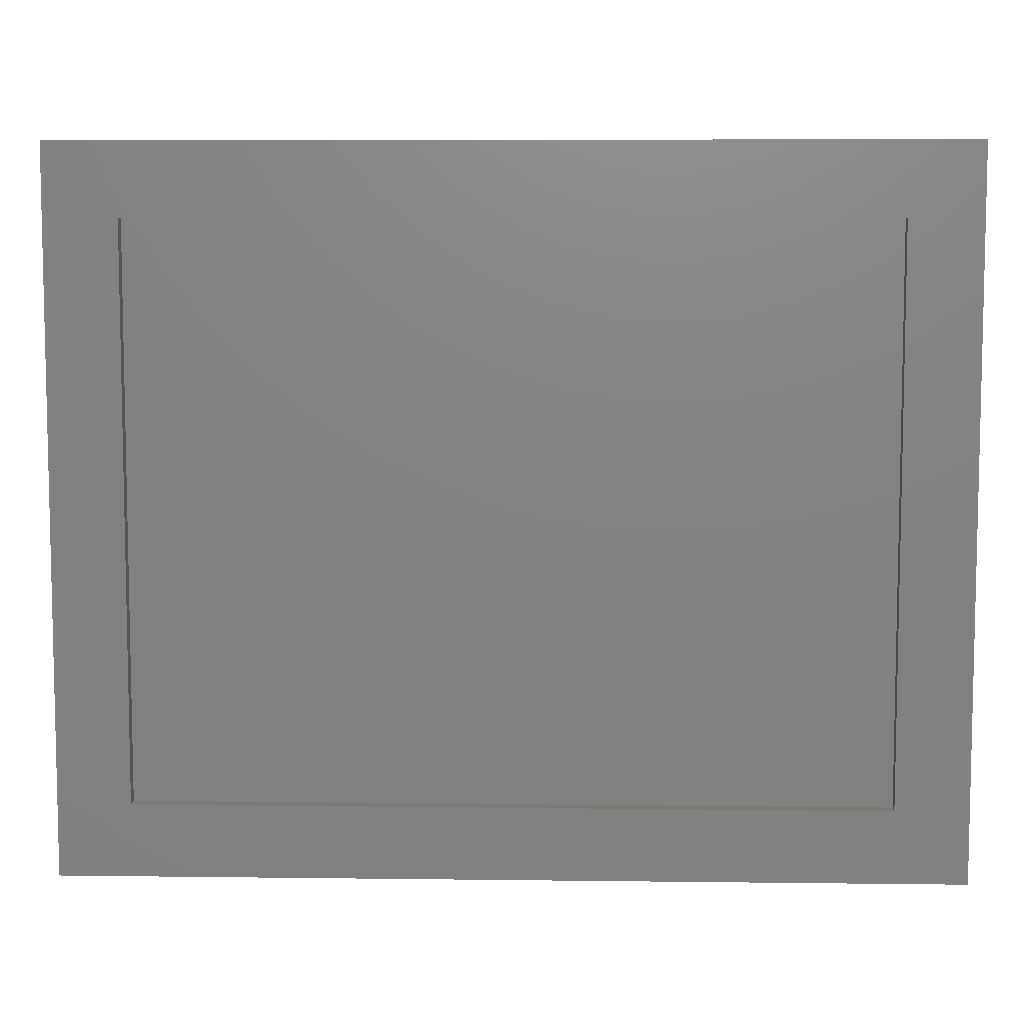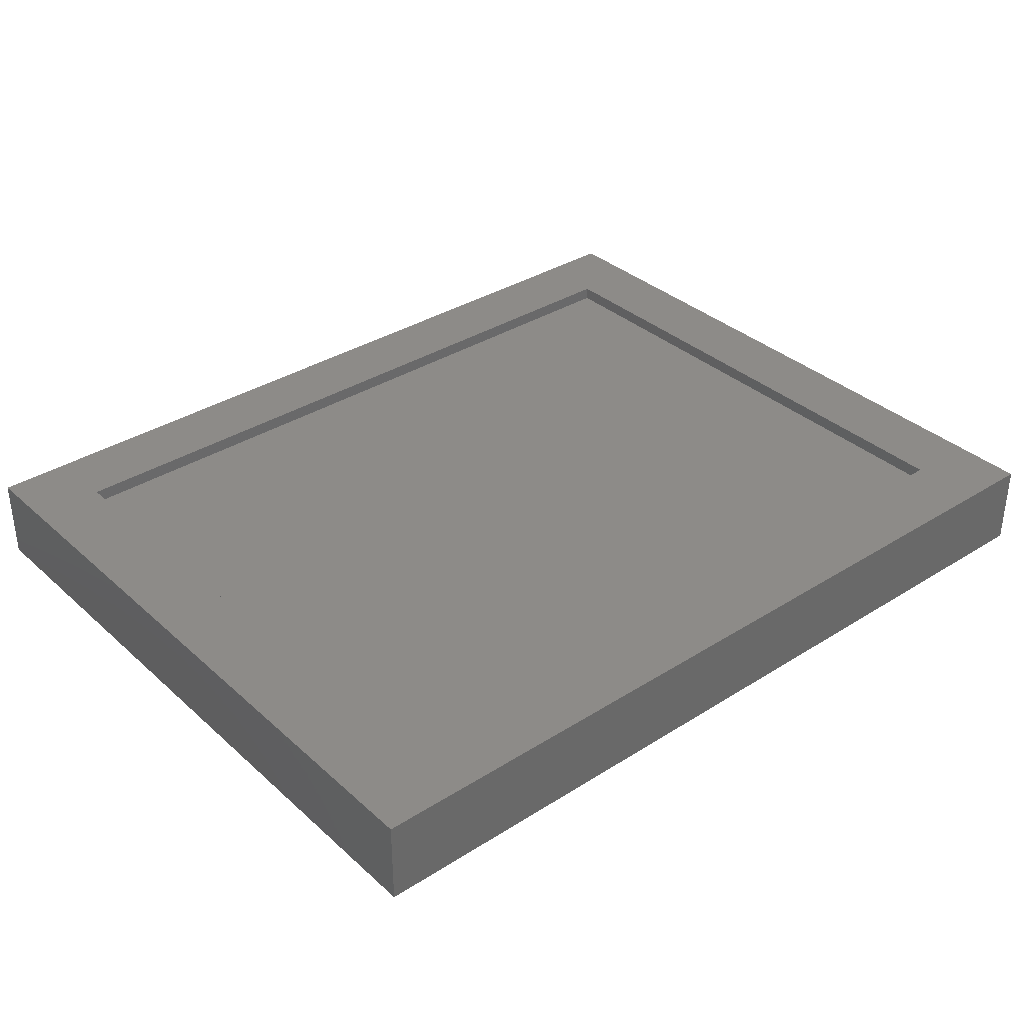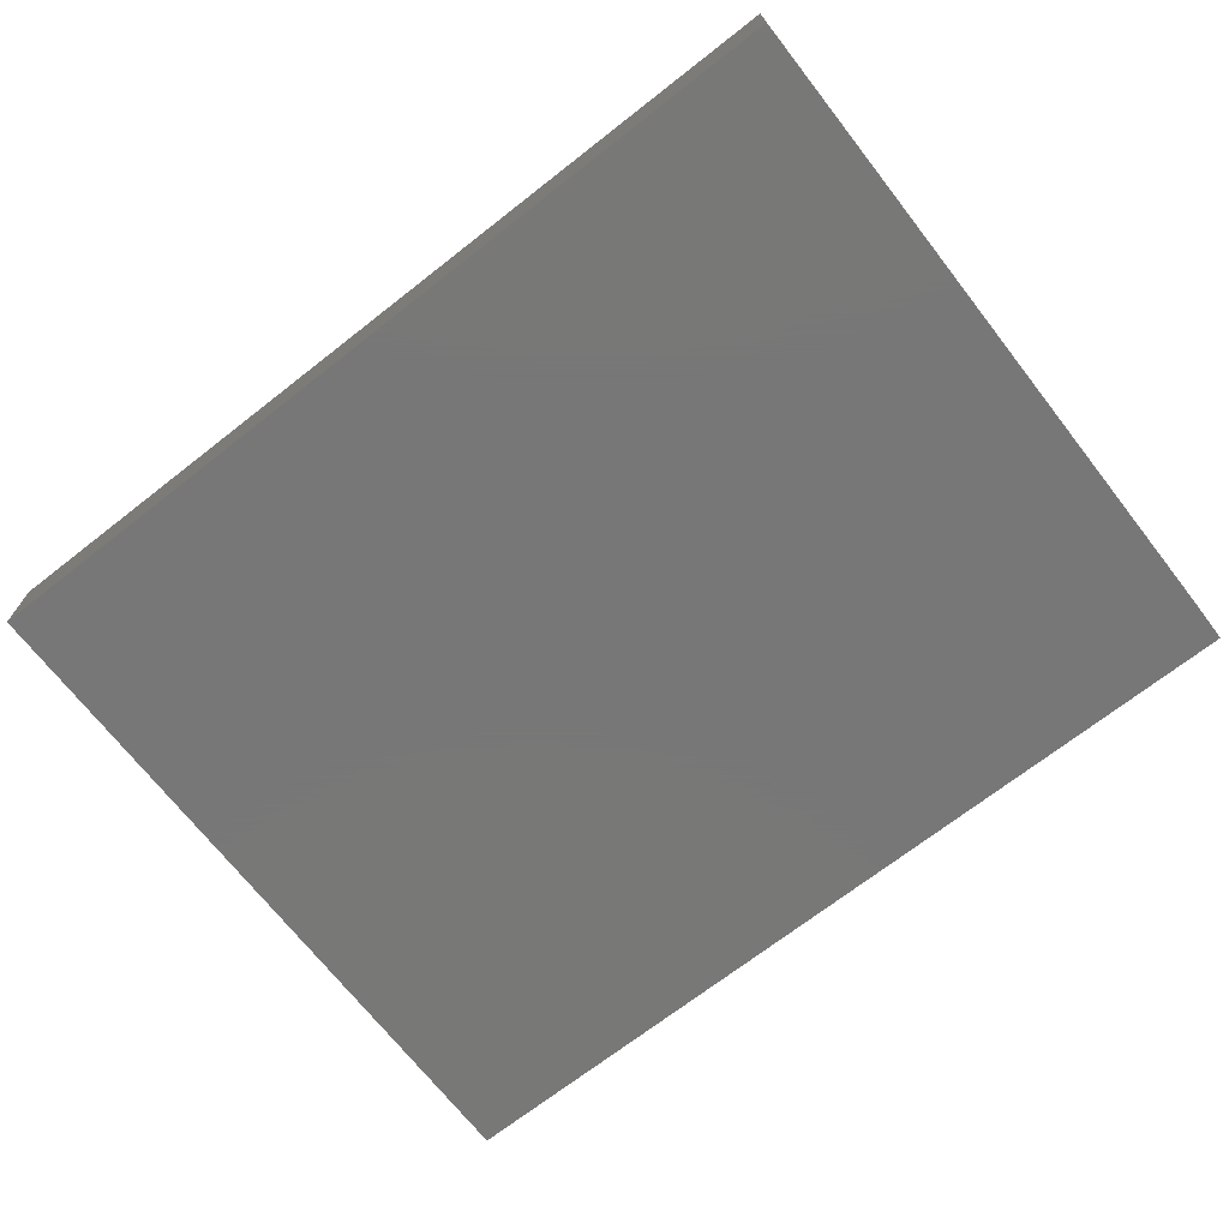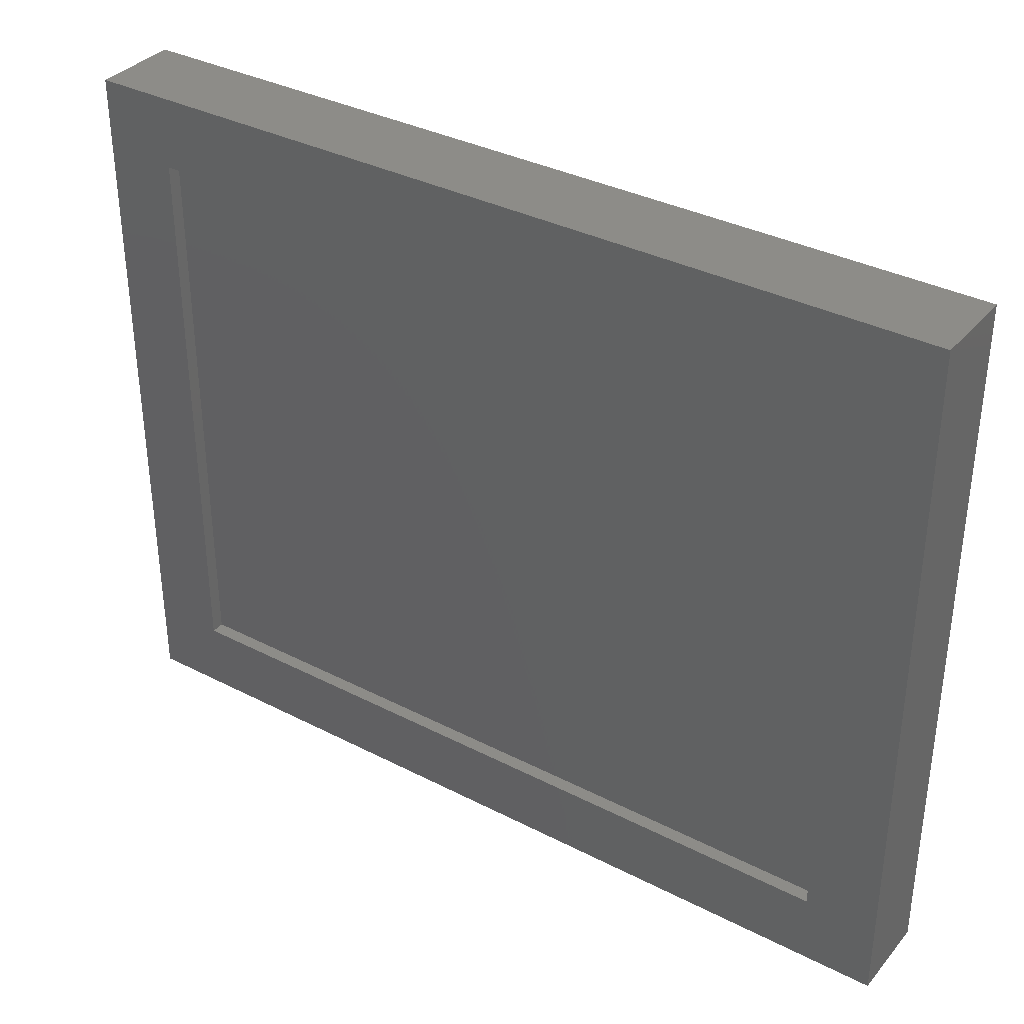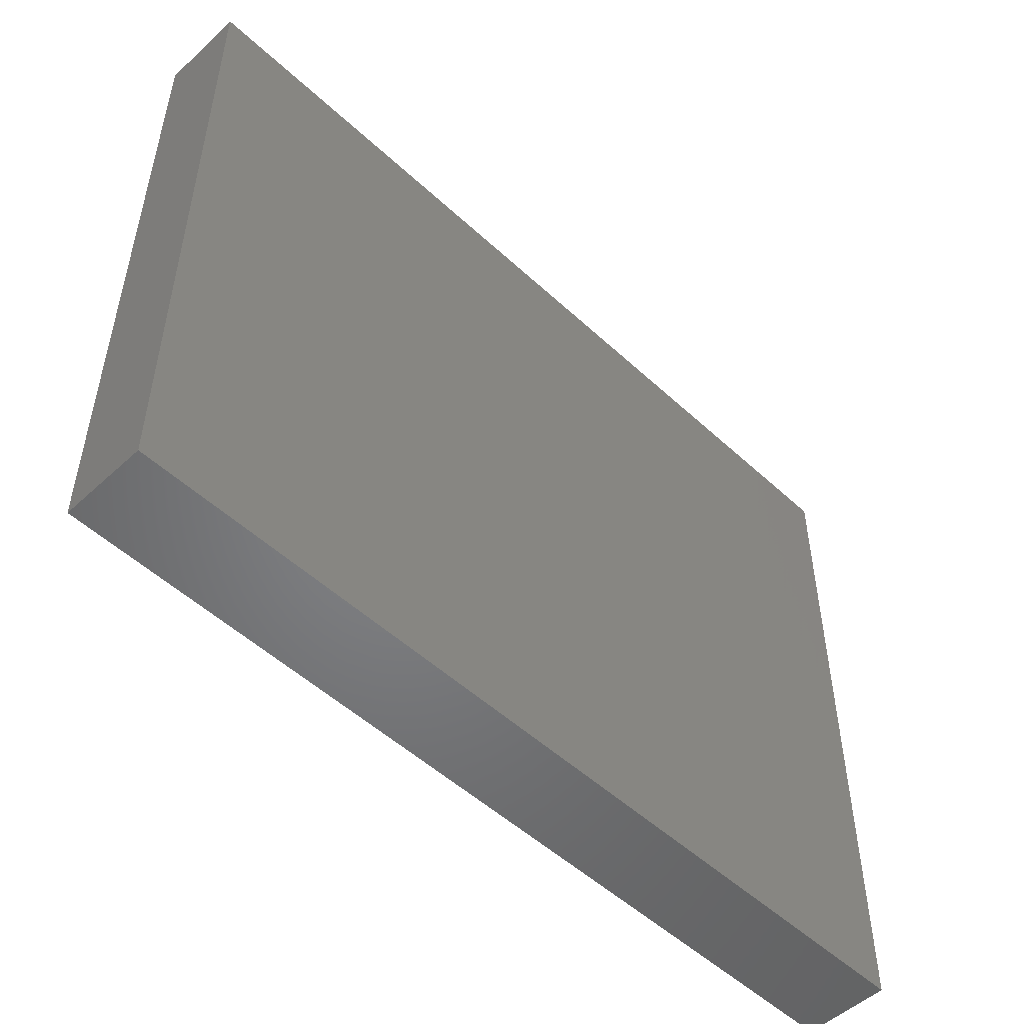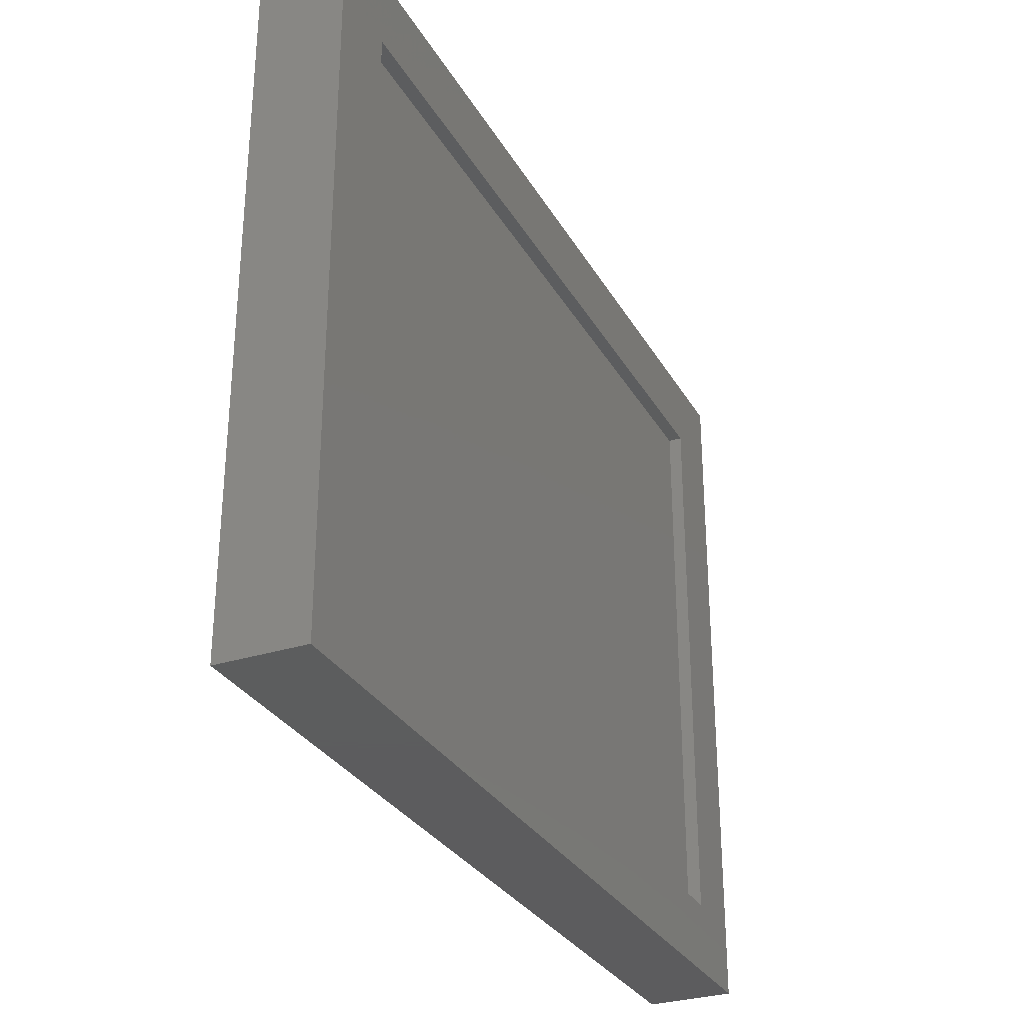
<metadata>
{"format":"stl","ext":"stl","renderer":"f3d","projection":"perspective","resolution":1024,"background":"white","views":[{"elev":7.5,"azim":2.0,"up":"+Y"},{"elev":34.9,"azim":139.8,"up":"+Z"},{"elev":-70.3,"azim":38.0,"up":"+Z"},{"elev":35.3,"azim":34.3,"up":"+Y"},{"elev":-51.4,"azim":134.9,"up":"+Y"},{"elev":-30.2,"azim":-65.1,"up":"+Y"}]}
</metadata>
<code>
# stl→obj: 16 verts, 28 faces
v 0.7656 -0.6172 0.1328
v 0.6406 -0.4922 0.1328
v -0.7656 -0.6172 0.1328
v -0.6406 -0.4922 0.1328
v -0.7656 0.6141 0.1328
v -0.6406 0.4891 0.1328
v 0.7656 0.6141 0.1328
v 0.6406 0.4891 0.1328
v -0.6406 -0.4922 0.1094
v 0.6406 -0.4922 0.1094
v 0.6406 0.4891 0.1094
v -0.6406 0.4891 0.1094
v -0.7656 -0.6172 -0.01562
v 0.7656 -0.6172 -0.01562
v 0.7656 0.6141 -0.01562
v -0.7656 0.6141 -0.01562
f 1 2 3
f 3 2 4
f 3 4 5
f 5 4 6
f 5 6 7
f 7 6 8
f 7 8 1
f 1 8 2
f 4 2 9
f 9 2 10
f 2 8 10
f 10 8 11
f 8 6 11
f 11 6 12
f 6 4 12
f 12 4 9
f 3 13 1
f 1 13 14
f 1 14 7
f 7 14 15
f 7 15 5
f 5 15 16
f 5 16 3
f 3 16 13
f 16 15 13
f 13 15 14
f 12 9 11
f 11 9 10

</code>
